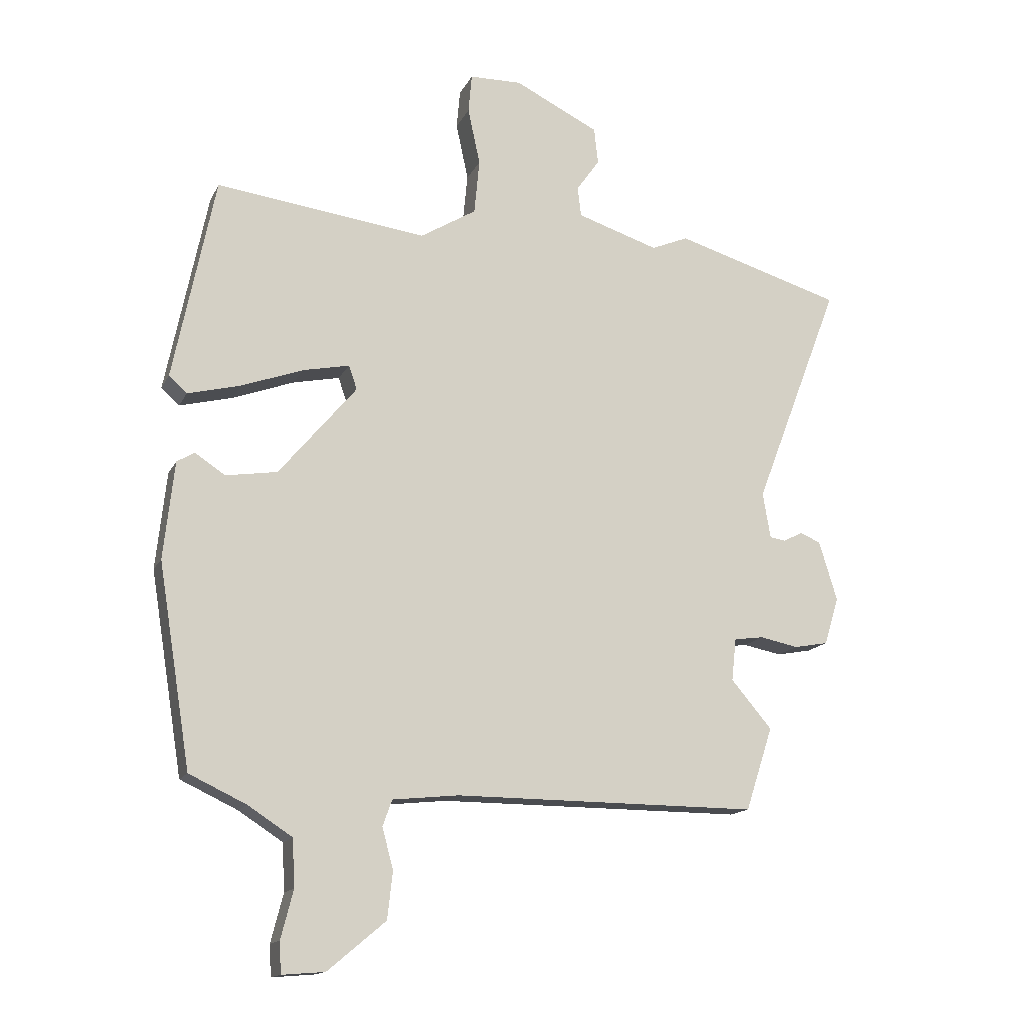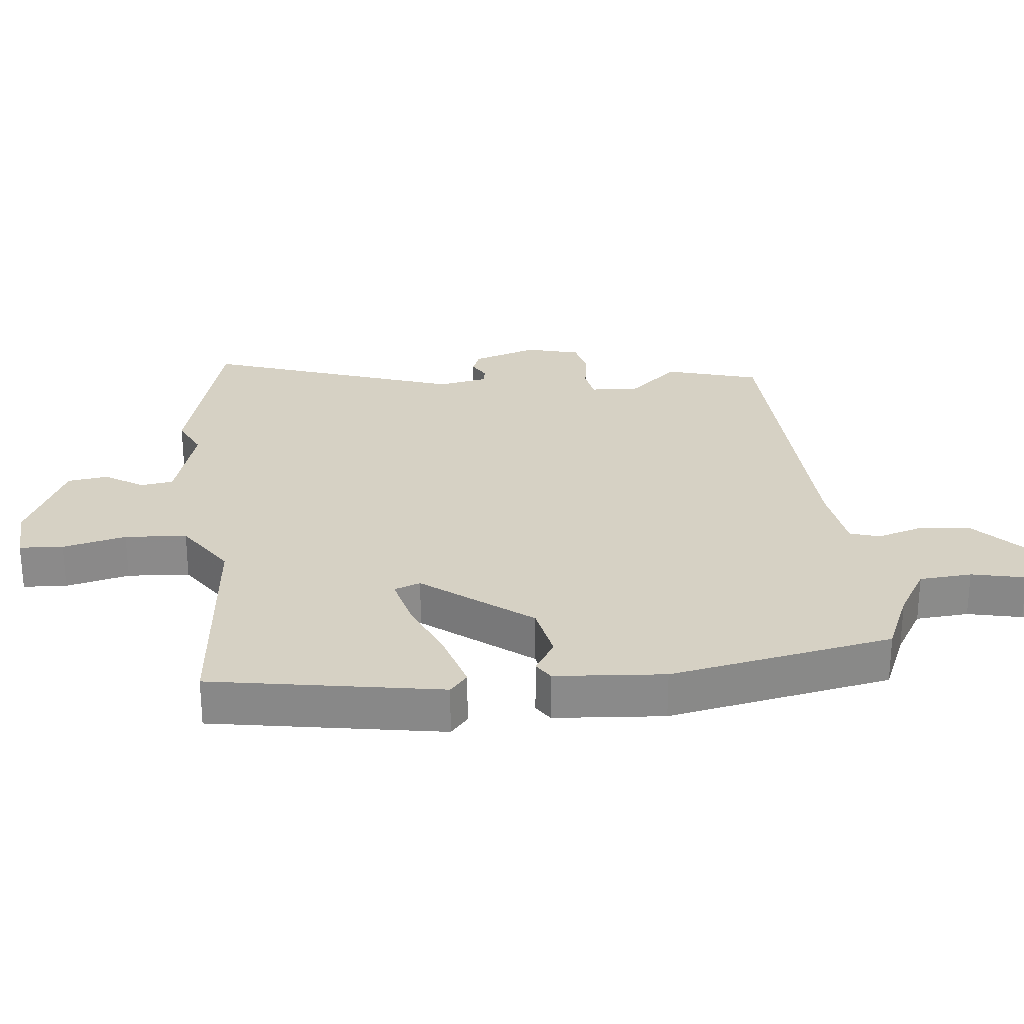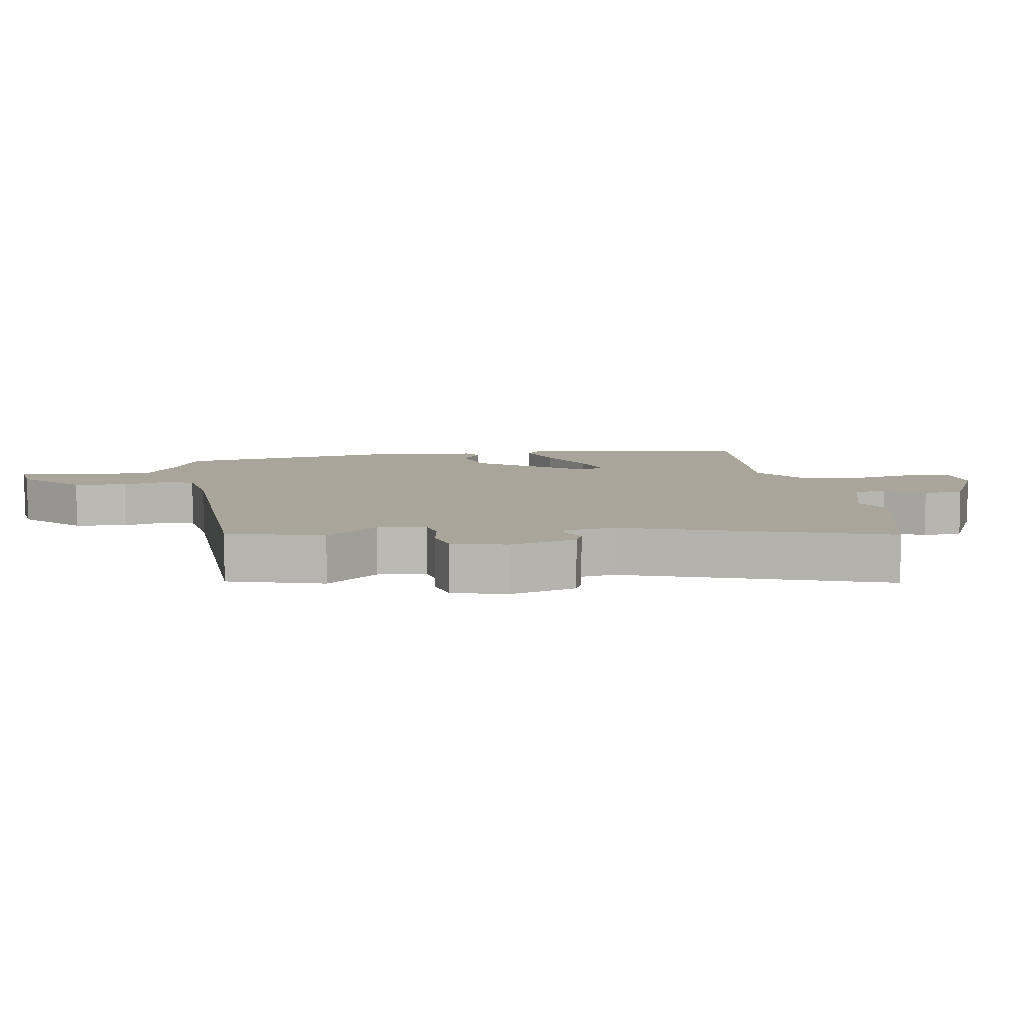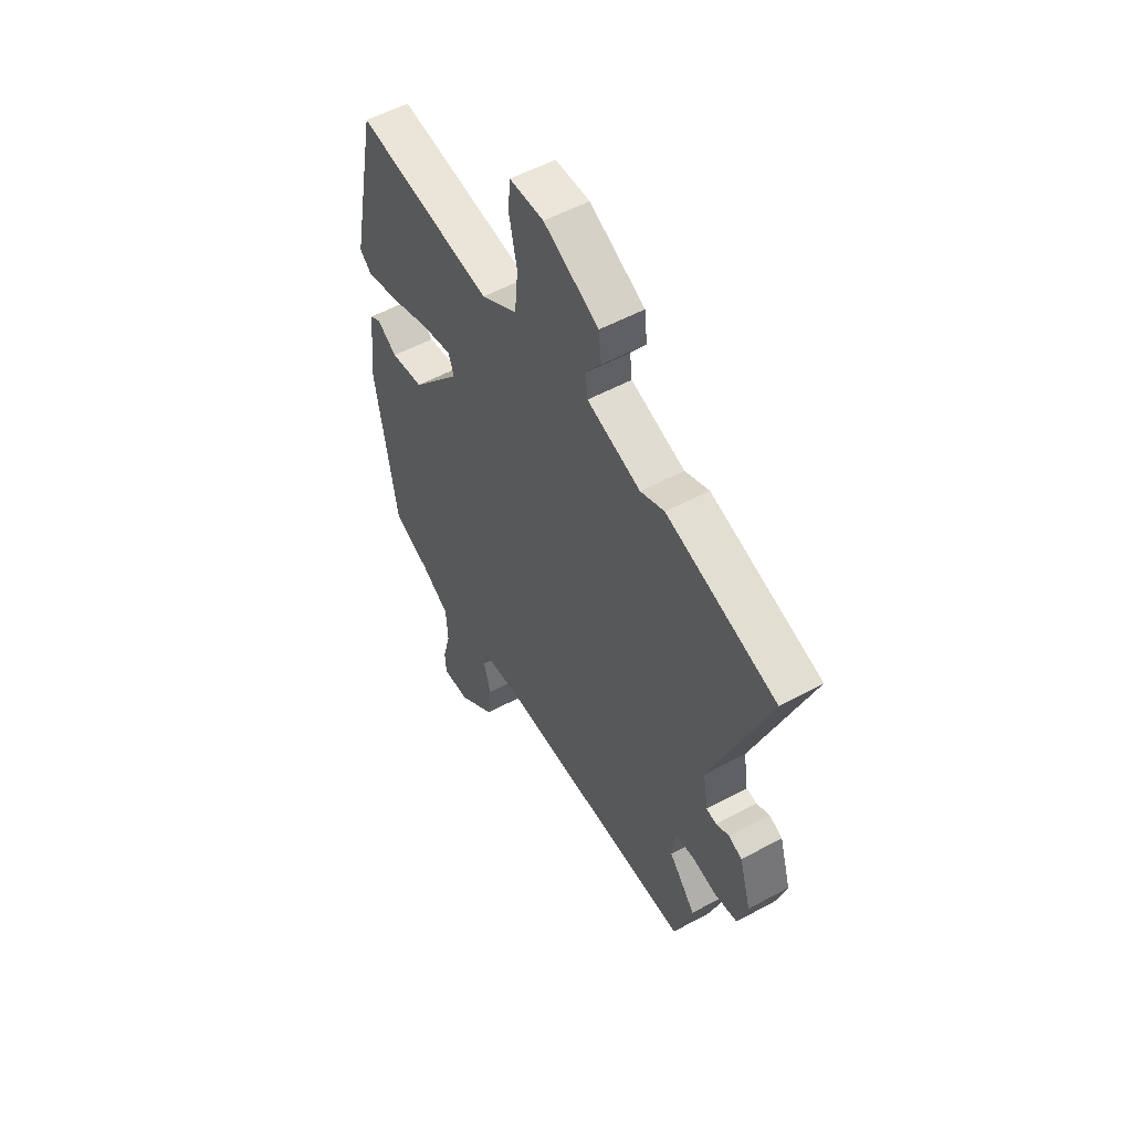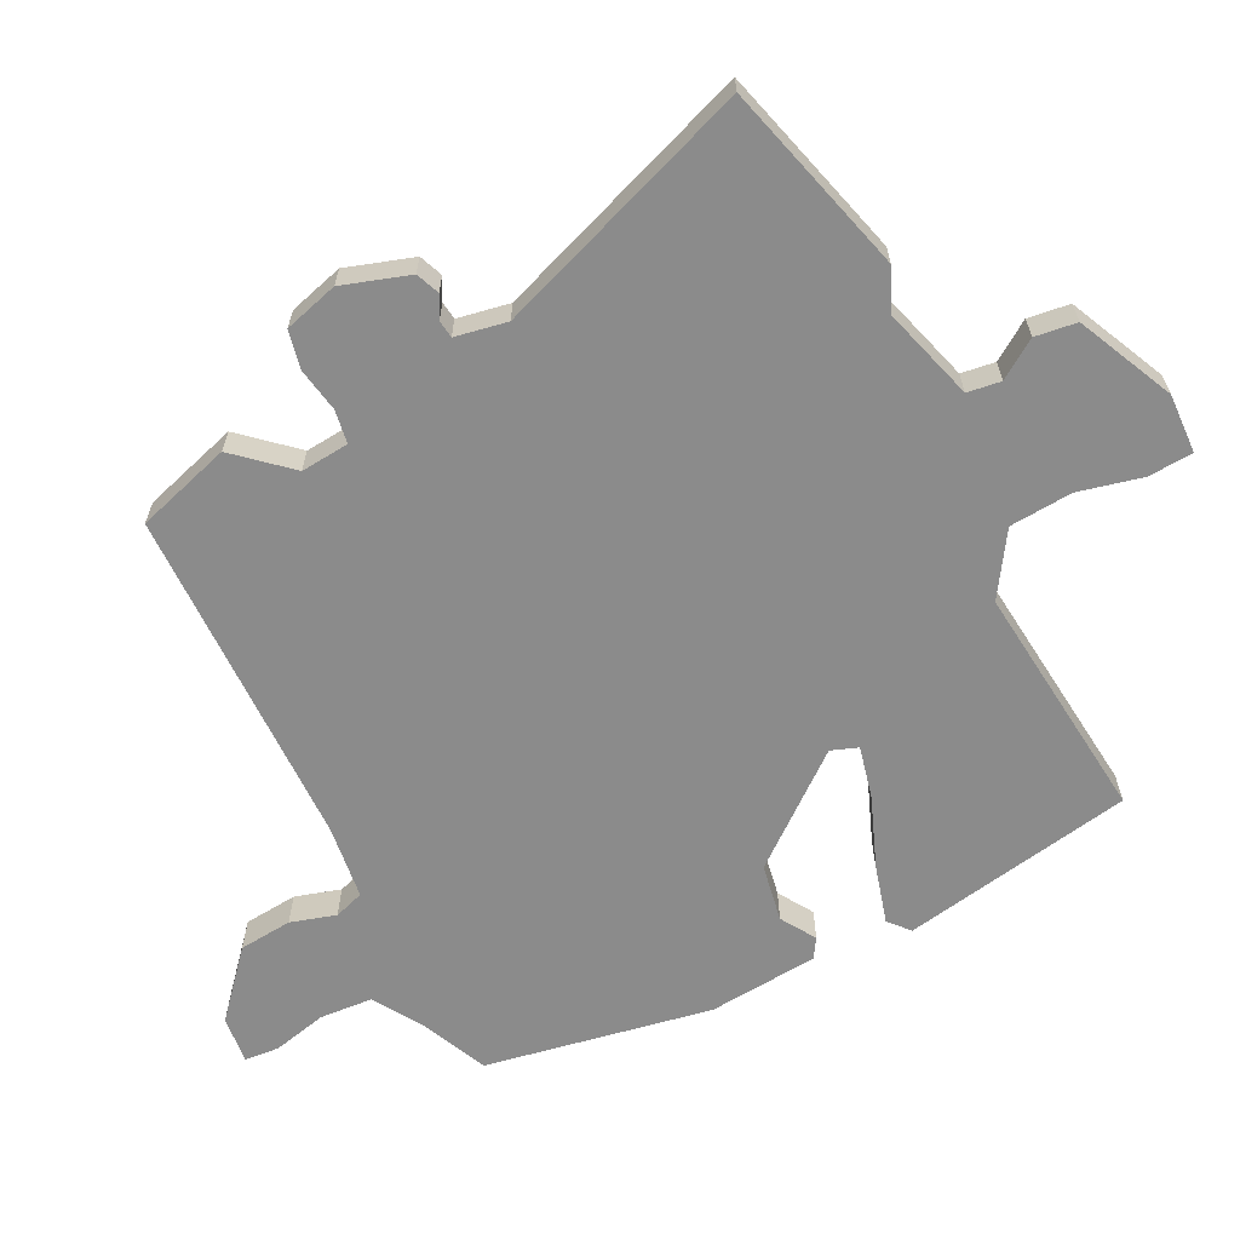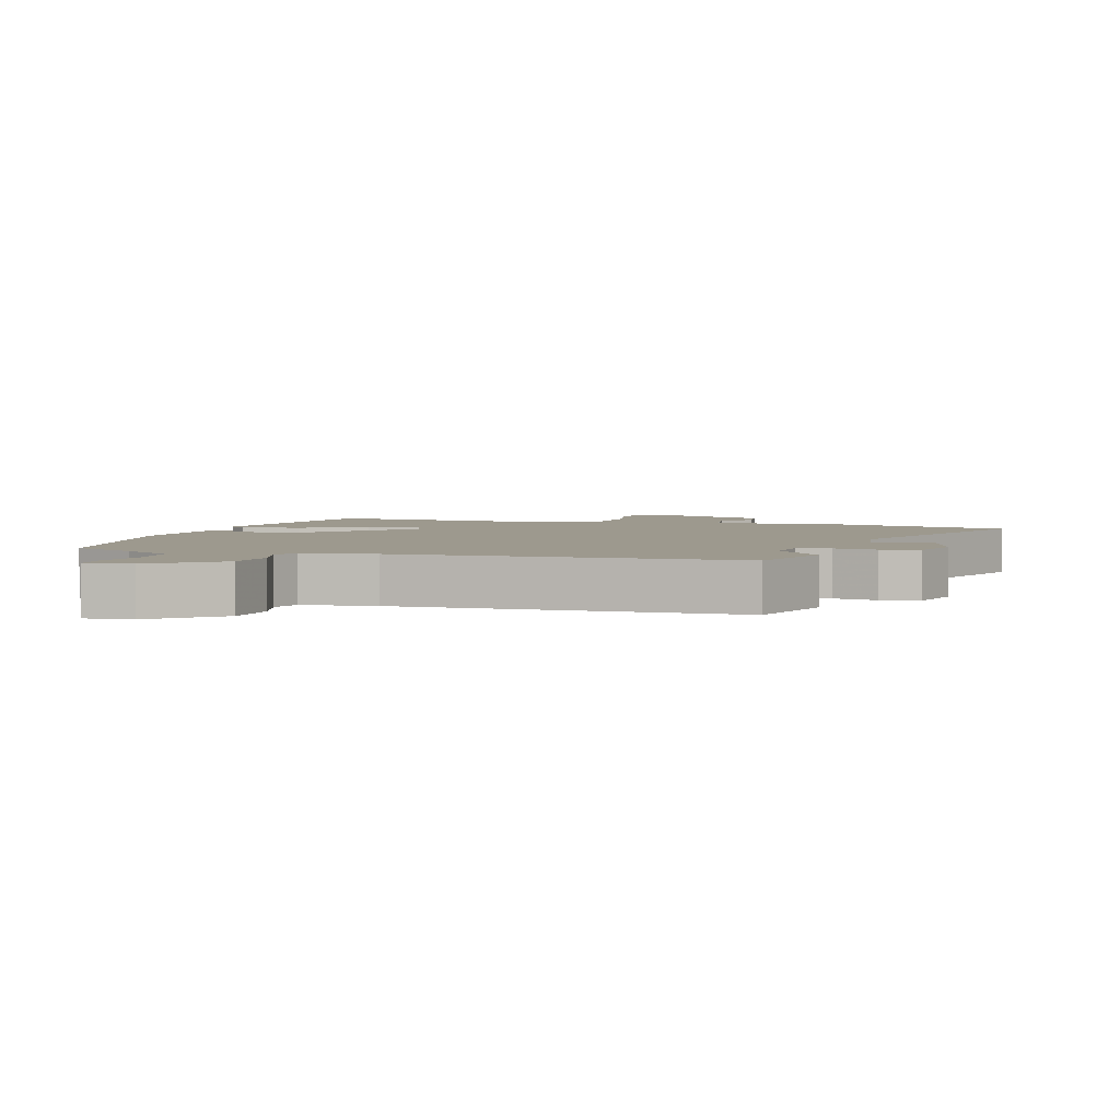
<metadata>
{"format":"obj","ext":"obj","renderer":"f3d","projection":"perspective","resolution":1024,"background":"white","views":[{"elev":-15.1,"azim":161.1,"up":"+Z"},{"elev":26.6,"azim":82.2,"up":"+Y"},{"elev":7.5,"azim":-100.8,"up":"+Y"},{"elev":54.3,"azim":-119.9,"up":"+Z"},{"elev":-63.9,"azim":-64.5,"up":"+Y"},{"elev":3.4,"azim":-163.7,"up":"+Y"}]}
</metadata>
<code>
v -0.496 0.07 -0.512
v -0.543 0.07 -0.369
v -0.473 0.07 -0.287
v -0.481 0.07 -0.214
v -0.532 0.07 -0.207
v -0.598 0.07 -0.22
v -0.657 0.07 -0.209
v -0.682 0.07 -0.127
v -0.651 0.07 -0.025
v -0.616 0.07 -0.01
v -0.582 0.07 -0.027
v -0.555 0.07 -0.023
v -0.542 0.07 0.056
v -0.691 0.07 0.444
v -0.402 0.07 0.529
v -0.339 0.07 0.502
v -0.198 0.07 0.547
v -0.192 0.07 0.598
v -0.232 0.07 0.655
v -0.225 0.07 0.718
v -0.08 0.07 0.789
v 0.01 0.07 0.787
v 0.016 0.07 0.72
v -0.005 0.07 0.622
v 0.004 0.07 0.527
v 0.1 0.07 0.468
v 0.463 0.07 0.513
v 0.534 0.07 0.163
v 0.503 0.07 0.135
v 0.413 0.07 0.158
v 0.307 0.07 0.197
v 0.227 0.07 0.214
v 0.213 0.07 0.173
v 0.346 0.07 0.014
v 0.434 0.07 0
v 0.486 0.07 0.034
v 0.516 0.07 0.016
v 0.534 0.07 -0.151
v 0.478 0.07 -0.496
v 0.38 0.07 -0.542
v 0.304 0.07 -0.591
v 0.3 0.07 -0.672
v 0.321 0.07 -0.754
v 0.318 0.07 -0.807
v 0.245 0.07 -0.801
v 0.146 0.07 -0.718
v 0.137 0.07 -0.637
v 0.156 0.07 -0.568
v 0.14 0.07 -0.523
v 0.027 0.07 -0.511
v -0.496 0 -0.512
v -0.543 0 -0.369
v -0.473 0 -0.287
v -0.481 0 -0.214
v -0.532 0 -0.207
v -0.598 0 -0.22
v -0.657 0 -0.209
v -0.682 0 -0.127
v -0.651 0 -0.025
v -0.616 0 -0.01
v -0.582 0 -0.027
v -0.555 0 -0.023
v -0.542 0 0.056
v -0.691 0 0.444
v -0.402 0 0.529
v -0.339 0 0.502
v -0.198 0 0.547
v -0.192 0 0.598
v -0.232 0 0.655
v -0.225 0 0.718
v -0.08 0 0.789
v 0.01 0 0.787
v 0.016 0 0.72
v -0.005 0 0.622
v 0.004 0 0.527
v 0.1 0 0.468
v 0.463 0 0.513
v 0.534 0 0.163
v 0.503 0 0.135
v 0.413 0 0.158
v 0.307 0 0.197
v 0.227 0 0.214
v 0.213 0 0.173
v 0.346 0 0.014
v 0.434 0 0
v 0.486 0 0.034
v 0.516 0 0.016
v 0.534 0 -0.151
v 0.478 0 -0.496
v 0.38 0 -0.542
v 0.304 0 -0.591
v 0.3 0 -0.672
v 0.321 0 -0.754
v 0.318 0 -0.807
v 0.245 0 -0.801
v 0.146 0 -0.718
v 0.137 0 -0.637
v 0.156 0 -0.568
v 0.14 0 -0.523
v 0.027 0 -0.511
f 45 46 47 48
f 45 48 49
f 42 43 44 45
f 41 42 45 49
f 40 41 49
f 39 40 49 50
f 35 36 37 38
f 34 35 38 39
f 33 34 39 50
f 28 29 30 31
f 26 27 28 31
f 25 26 31 32
f 21 22 23 24
f 21 24 25
f 18 19 20 21
f 17 18 21 25
f 16 17 25 32
f 13 14 15 16
f 12 13 16 32
f 8 9 10 11
f 8 11 12
f 5 6 7 8
f 4 5 8 12
f 50 1 2 3
f 33 50 3 4
f 4 12 32 33
f 98 97 96 95
f 99 98 95
f 95 94 93 92
f 99 95 92 91
f 99 91 90
f 100 99 90 89
f 88 87 86 85
f 89 88 85 84
f 100 89 84 83
f 81 80 79 78
f 81 78 77 76
f 82 81 76 75
f 74 73 72 71
f 75 74 71
f 71 70 69 68
f 75 71 68 67
f 82 75 67 66
f 66 65 64 63
f 82 66 63 62
f 61 60 59 58
f 62 61 58
f 58 57 56 55
f 62 58 55 54
f 53 52 51 100
f 54 53 100 83
f 83 82 62 54
f 1 51 52 2
f 2 52 53 3
f 3 53 54 4
f 4 54 55 5
f 5 55 56 6
f 6 56 57 7
f 7 57 58 8
f 8 58 59 9
f 9 59 60 10
f 10 60 61 11
f 11 61 62 12
f 12 62 63 13
f 13 63 64 14
f 14 64 65 15
f 15 65 66 16
f 16 66 67 17
f 17 67 68 18
f 18 68 69 19
f 19 69 70 20
f 20 70 71 21
f 21 71 72 22
f 22 72 73 23
f 23 73 74 24
f 24 74 75 25
f 25 75 76 26
f 26 76 77 27
f 27 77 78 28
f 28 78 79 29
f 29 79 80 30
f 30 80 81 31
f 31 81 82 32
f 32 82 83 33
f 33 83 84 34
f 34 84 85 35
f 35 85 86 36
f 36 86 87 37
f 37 87 88 38
f 38 88 89 39
f 39 89 90 40
f 40 90 91 41
f 41 91 92 42
f 42 92 93 43
f 43 93 94 44
f 44 94 95 45
f 45 95 96 46
f 46 96 97 47
f 47 97 98 48
f 48 98 99 49
f 49 99 100 50
f 50 100 51 1

</code>
